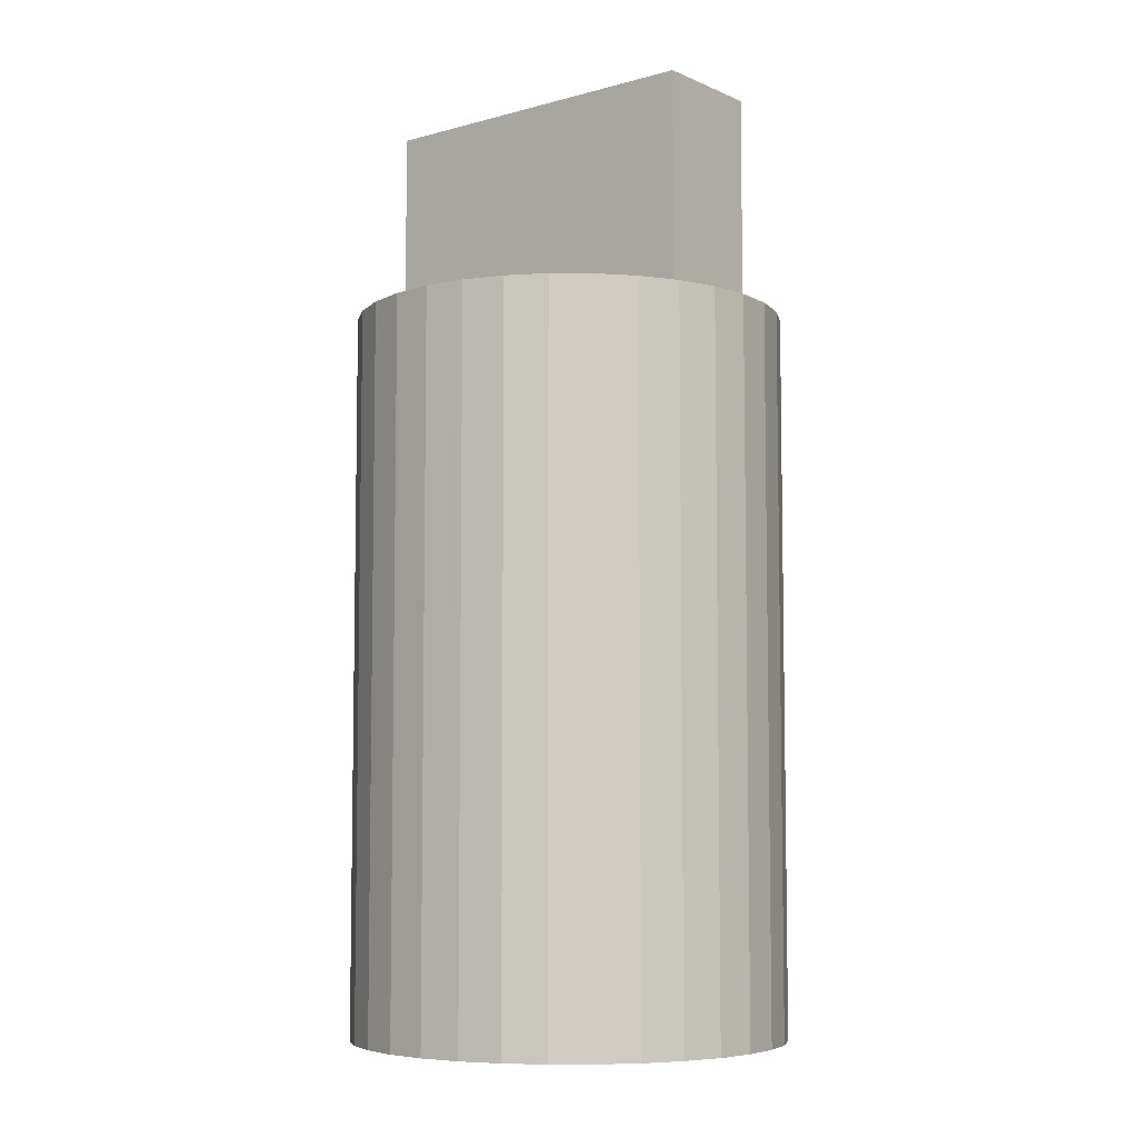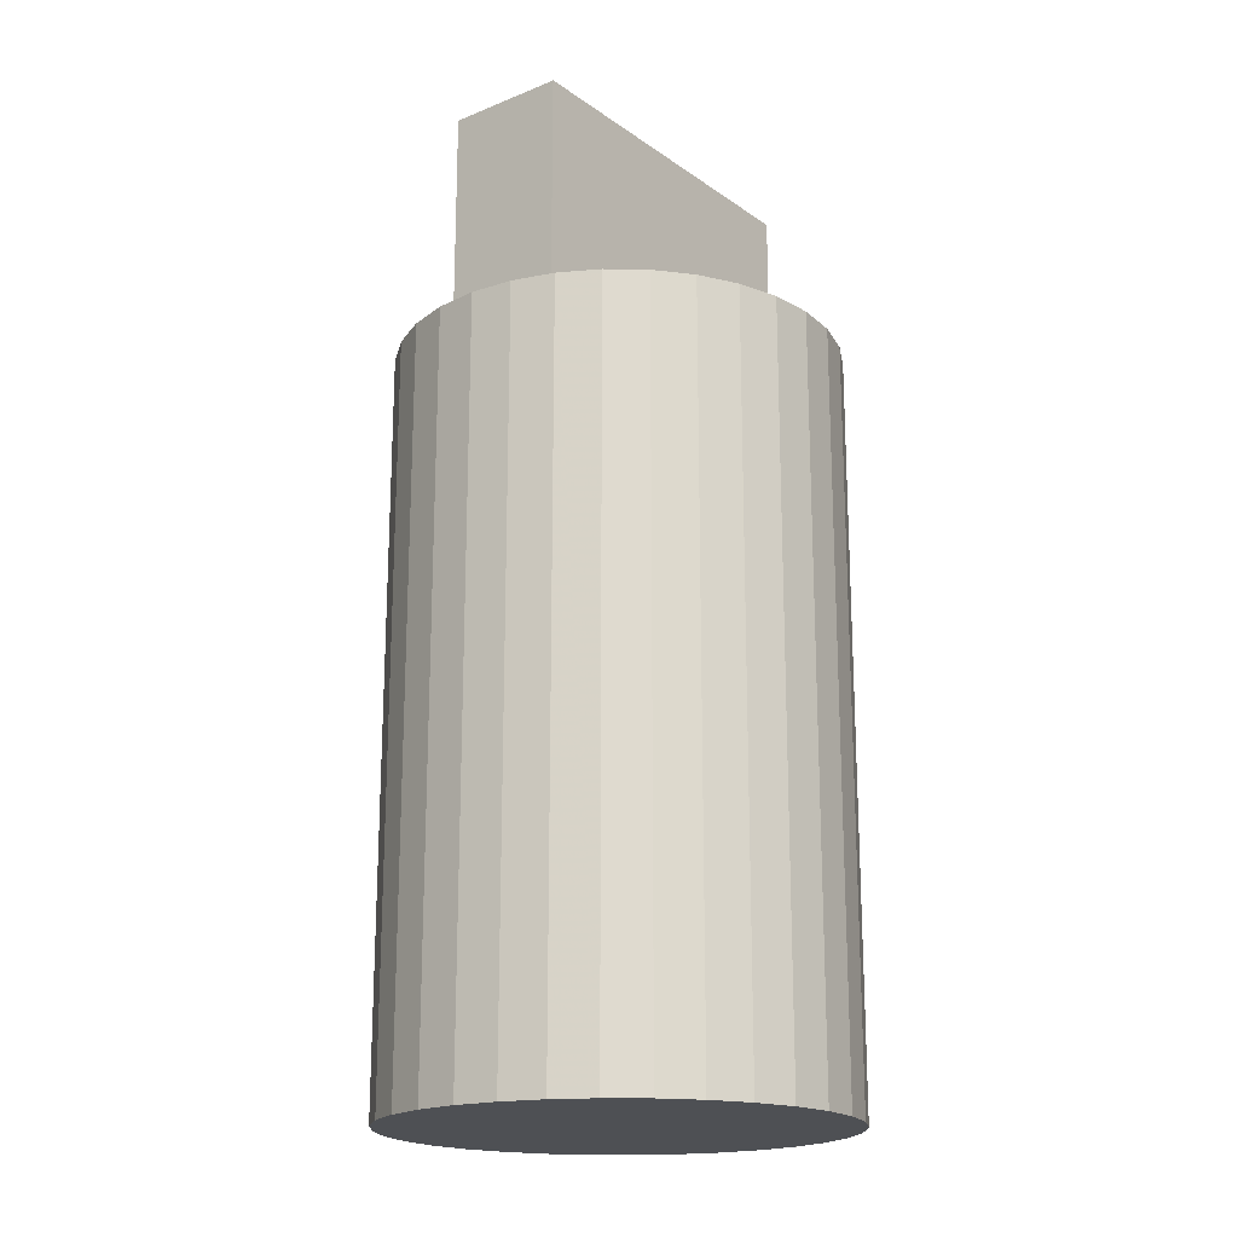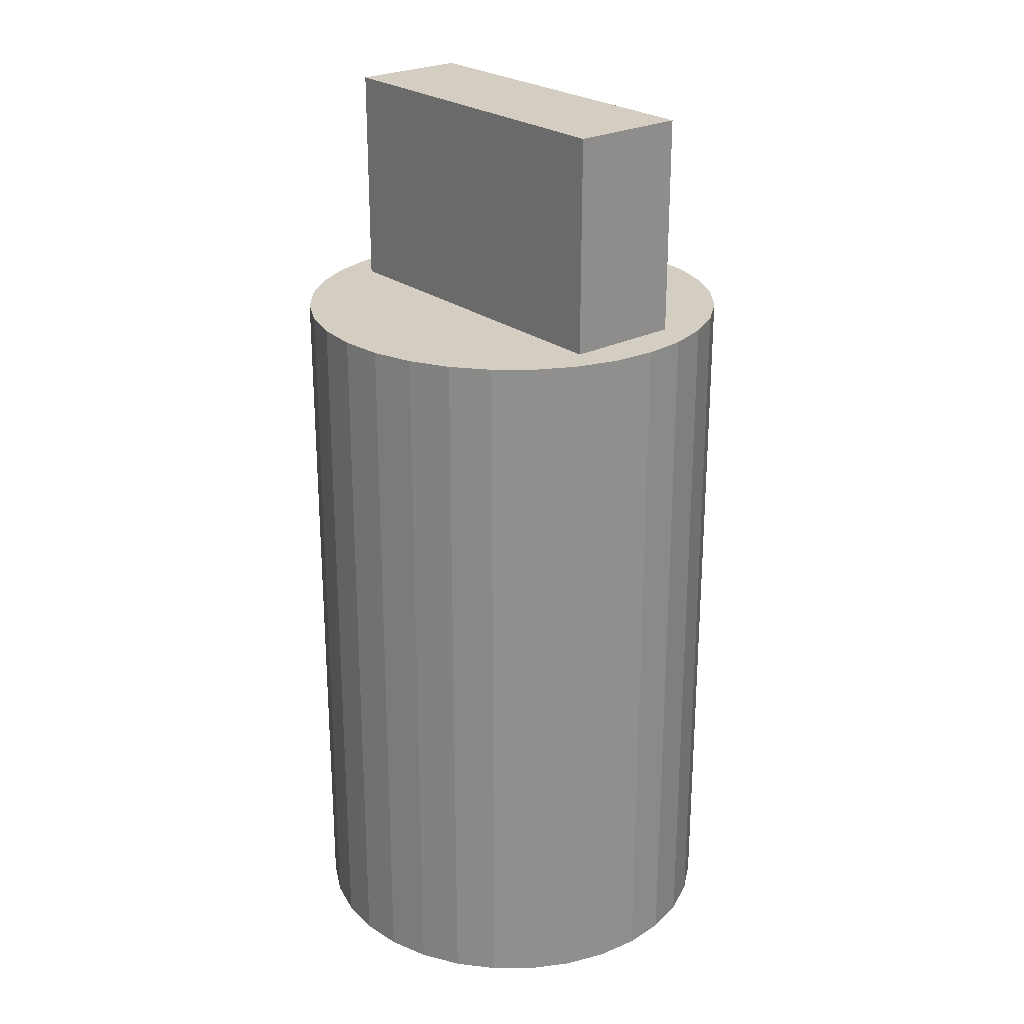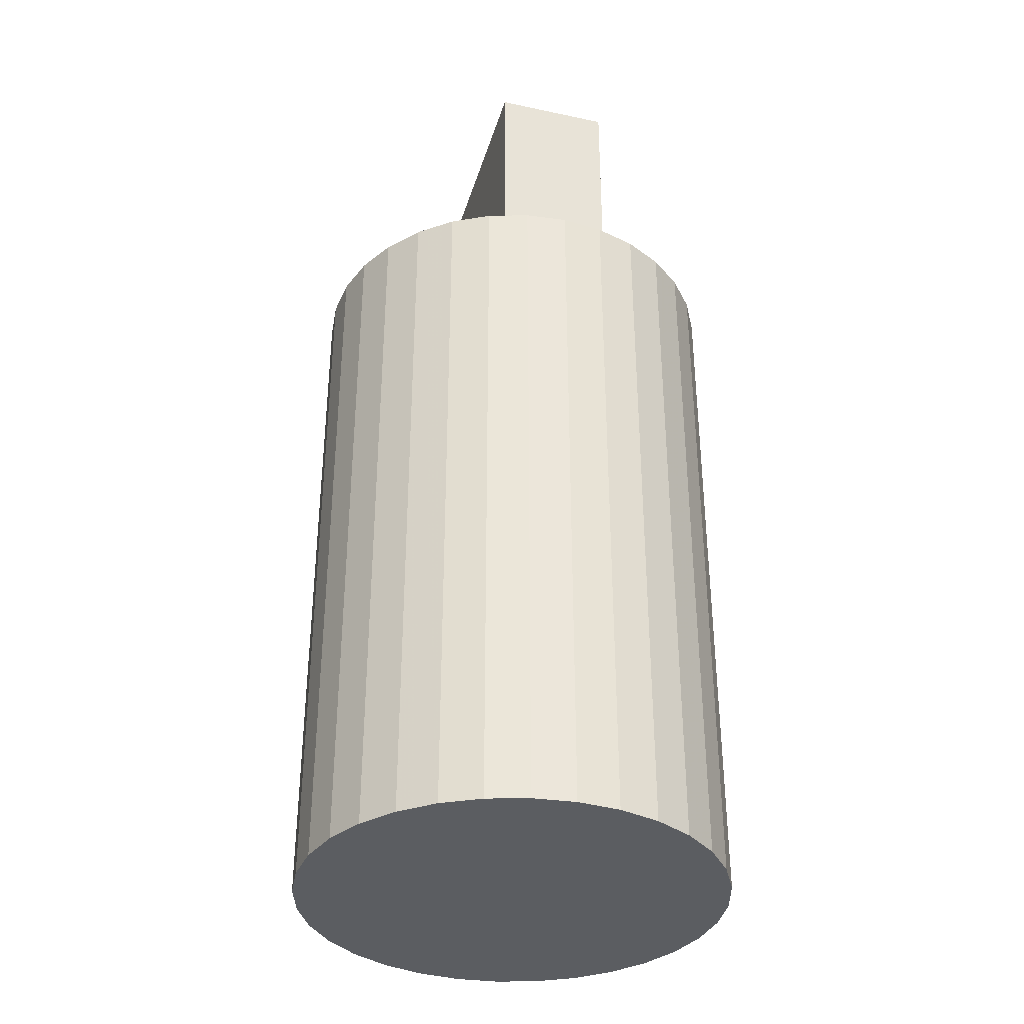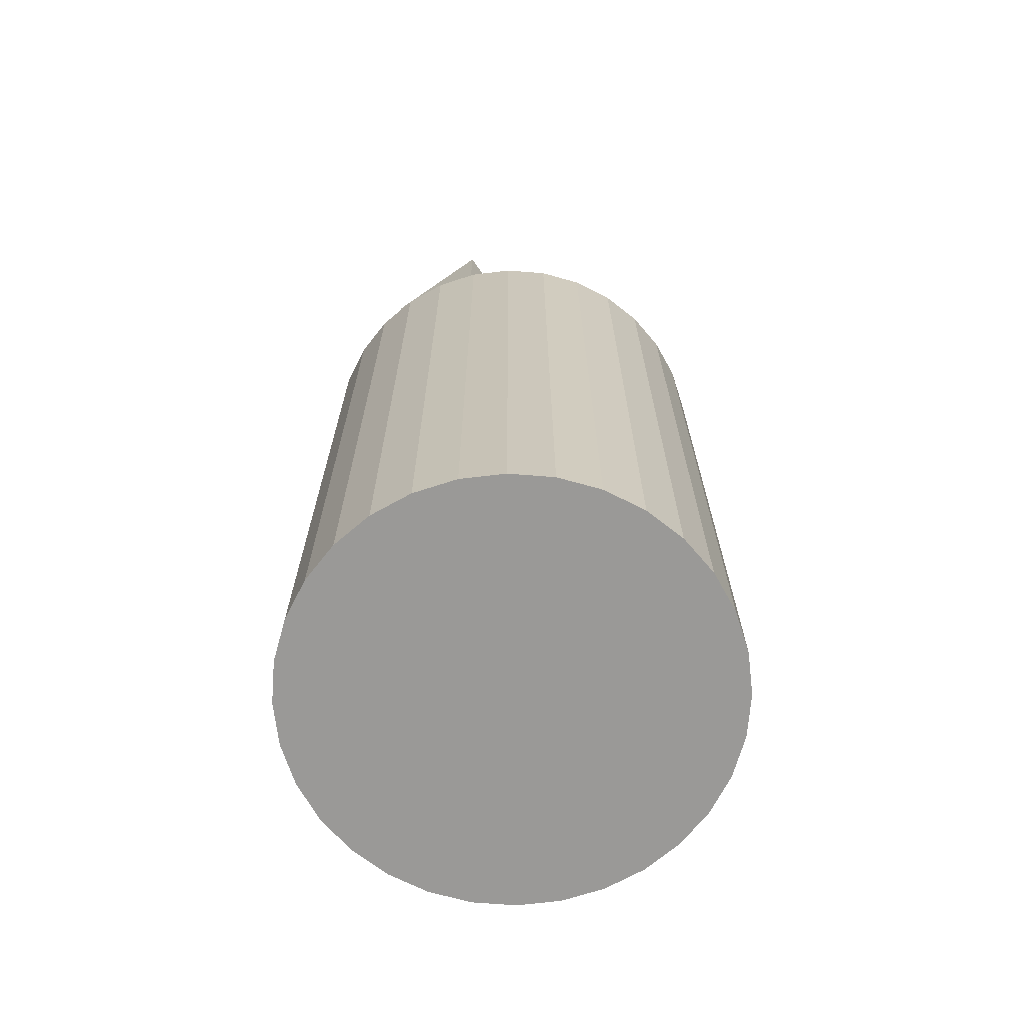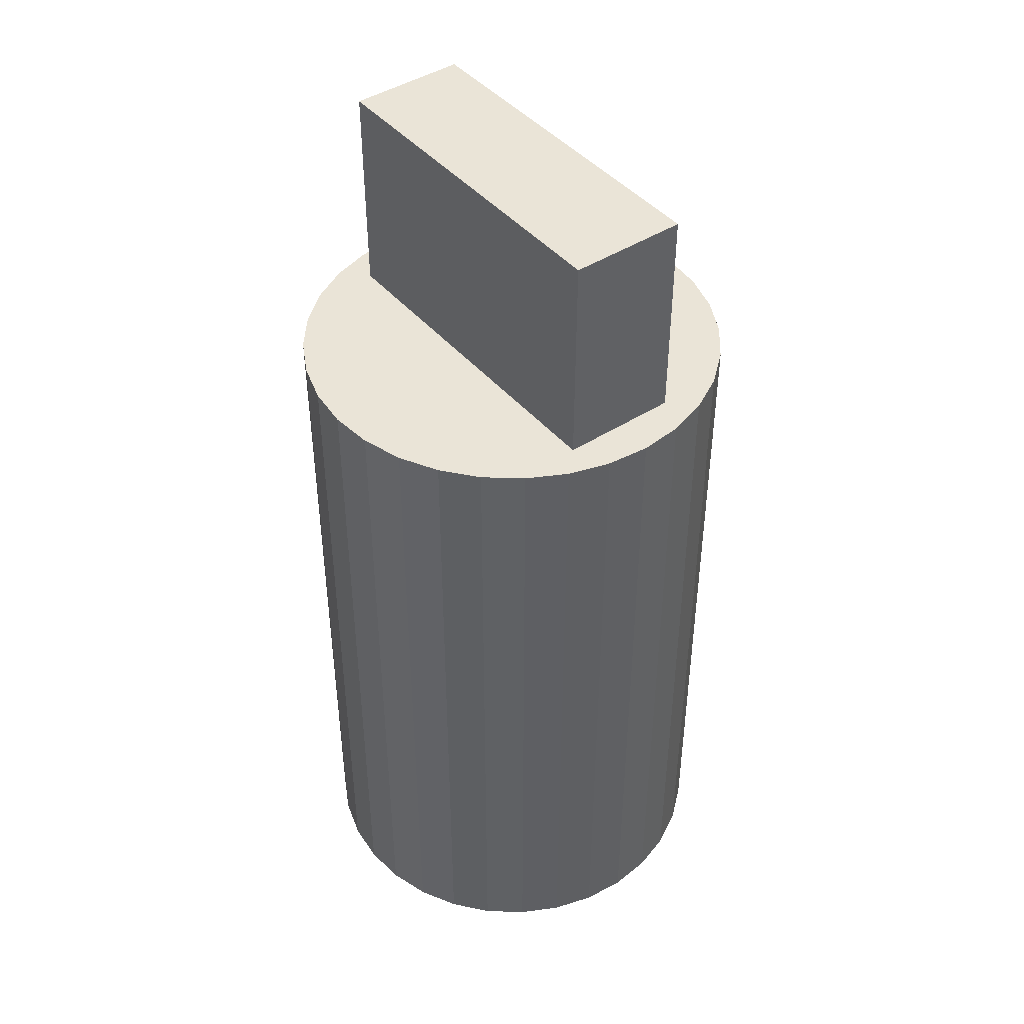
<metadata>
{"format":"obj","ext":"obj","renderer":"f3d","projection":"perspective","resolution":1024,"background":"white","views":[{"elev":-6.4,"azim":38.8,"up":"+Y"},{"elev":-18.8,"azim":-52.3,"up":"+Y"},{"elev":24.9,"azim":-129.7,"up":"+Y"},{"elev":-35.5,"azim":74.2,"up":"+Y"},{"elev":-68.9,"azim":124.9,"up":"+Y"},{"elev":43.9,"azim":52.9,"up":"+Y"}]}
</metadata>
<code>
v 0 -0.038 -0.0228
v 0 0.038 -0.0228
v 0.004448 -0.038 -0.02236
v 0.004448 0.038 -0.02236
v 0.008725 -0.038 -0.02106
v 0.008725 0.038 -0.02106
v 0.01267 -0.038 -0.01896
v 0.01267 0.038 -0.01896
v 0.01612 -0.038 -0.01612
v 0.01612 0.038 -0.01612
v 0.01896 -0.038 -0.01267
v 0.01896 0.038 -0.01267
v 0.02106 -0.038 -0.008725
v 0.02106 0.038 -0.008725
v 0.02236 -0.038 -0.004448
v 0.02236 0.038 -0.004448
v 0.0228 -0.038 0
v 0.0228 0.038 0
v 0.02236 -0.038 0.004448
v 0.02236 0.038 0.004448
v 0.02106 -0.038 0.008725
v 0.02106 0.038 0.008725
v 0.01896 -0.038 0.01267
v 0.01896 0.038 0.01267
v 0.01612 -0.038 0.01612
v 0.01612 0.038 0.01612
v 0.01267 -0.038 0.01896
v 0.01267 0.038 0.01896
v 0.008725 -0.038 0.02106
v 0.008725 0.038 0.02106
v 0.004448 -0.038 0.02236
v 0.004448 0.038 0.02236
v 0 -0.038 0.0228
v 0 0.038 0.0228
v -0.004448 -0.038 0.02236
v -0.004448 0.038 0.02236
v -0.008725 -0.038 0.02106
v -0.008725 0.038 0.02106
v -0.01267 -0.038 0.01896
v -0.01267 0.038 0.01896
v -0.01612 -0.038 0.01612
v -0.01612 0.038 0.01612
v -0.01896 -0.038 0.01267
v -0.01896 0.038 0.01267
v -0.02106 -0.038 0.008725
v -0.02106 0.038 0.008725
v -0.02236 -0.038 0.004448
v -0.02236 0.038 0.004448
v -0.0228 -0.038 0
v -0.0228 0.038 0
v -0.02236 -0.038 -0.004448
v -0.02236 0.038 -0.004448
v -0.02106 -0.038 -0.008725
v -0.02106 0.038 -0.008725
v -0.01896 -0.038 -0.01267
v -0.01896 0.038 -0.01267
v -0.01612 -0.038 -0.01612
v -0.01612 0.038 -0.01612
v -0.01267 -0.038 -0.01896
v -0.01267 0.038 -0.01896
v -0.008725 -0.038 -0.02106
v -0.008725 0.038 -0.02106
v -0.004448 -0.038 -0.02236
v -0.004448 0.038 -0.02236
v -0.01852 0.038 0.006175
v -0.01852 0.0608 0.006175
v -0.01852 0.038 -0.006175
v -0.01852 0.0608 -0.006175
v 0.01852 0.038 0.006175
v 0.01852 0.0608 0.006175
v 0.01852 0.038 -0.006175
v 0.01852 0.0608 -0.006175
f 1 2 4
f 1 4 3
f 3 4 6
f 3 6 5
f 5 6 8
f 5 8 7
f 7 8 10
f 7 10 9
f 9 10 12
f 9 12 11
f 11 12 14
f 11 14 13
f 13 14 16
f 13 16 15
f 15 16 18
f 15 18 17
f 17 18 20
f 17 20 19
f 19 20 22
f 19 22 21
f 21 22 24
f 21 24 23
f 23 24 26
f 23 26 25
f 25 26 28
f 25 28 27
f 27 28 30
f 27 30 29
f 29 30 32
f 29 32 31
f 31 32 34
f 31 34 33
f 33 34 36
f 33 36 35
f 35 36 38
f 35 38 37
f 37 38 40
f 37 40 39
f 39 40 42
f 39 42 41
f 41 42 44
f 41 44 43
f 43 44 46
f 43 46 45
f 45 46 48
f 45 48 47
f 47 48 50
f 47 50 49
f 49 50 52
f 49 52 51
f 51 52 54
f 51 54 53
f 53 54 56
f 53 56 55
f 55 56 58
f 55 58 57
f 57 58 60
f 57 60 59
f 59 60 62
f 59 62 61
f 4 2 64
f 4 64 62
f 4 62 60
f 4 60 58
f 4 58 56
f 4 56 54
f 4 54 52
f 4 52 50
f 4 50 48
f 4 48 46
f 4 46 44
f 4 44 42
f 4 42 40
f 4 40 38
f 4 38 36
f 4 36 34
f 4 34 32
f 4 32 30
f 4 30 28
f 4 28 26
f 4 26 24
f 4 24 22
f 4 22 20
f 4 20 18
f 4 18 16
f 4 16 14
f 4 14 12
f 4 12 10
f 4 10 8
f 4 8 6
f 61 62 64
f 61 64 63
f 63 64 2
f 63 2 1
f 1 3 5
f 1 5 7
f 1 7 9
f 1 9 11
f 1 11 13
f 1 13 15
f 1 15 17
f 1 17 19
f 1 19 21
f 1 21 23
f 1 23 25
f 1 25 27
f 1 27 29
f 1 29 31
f 1 31 33
f 1 33 35
f 1 35 37
f 1 37 39
f 1 39 41
f 1 41 43
f 1 43 45
f 1 45 47
f 1 47 49
f 1 49 51
f 1 51 53
f 1 53 55
f 1 55 57
f 1 57 59
f 1 59 61
f 1 61 63
f 67 71 69
f 67 69 65
f 65 66 68
f 65 68 67
f 67 68 72
f 67 72 71
f 71 72 70
f 71 70 69
f 69 70 66
f 69 66 65
f 72 68 66
f 72 66 70

</code>
